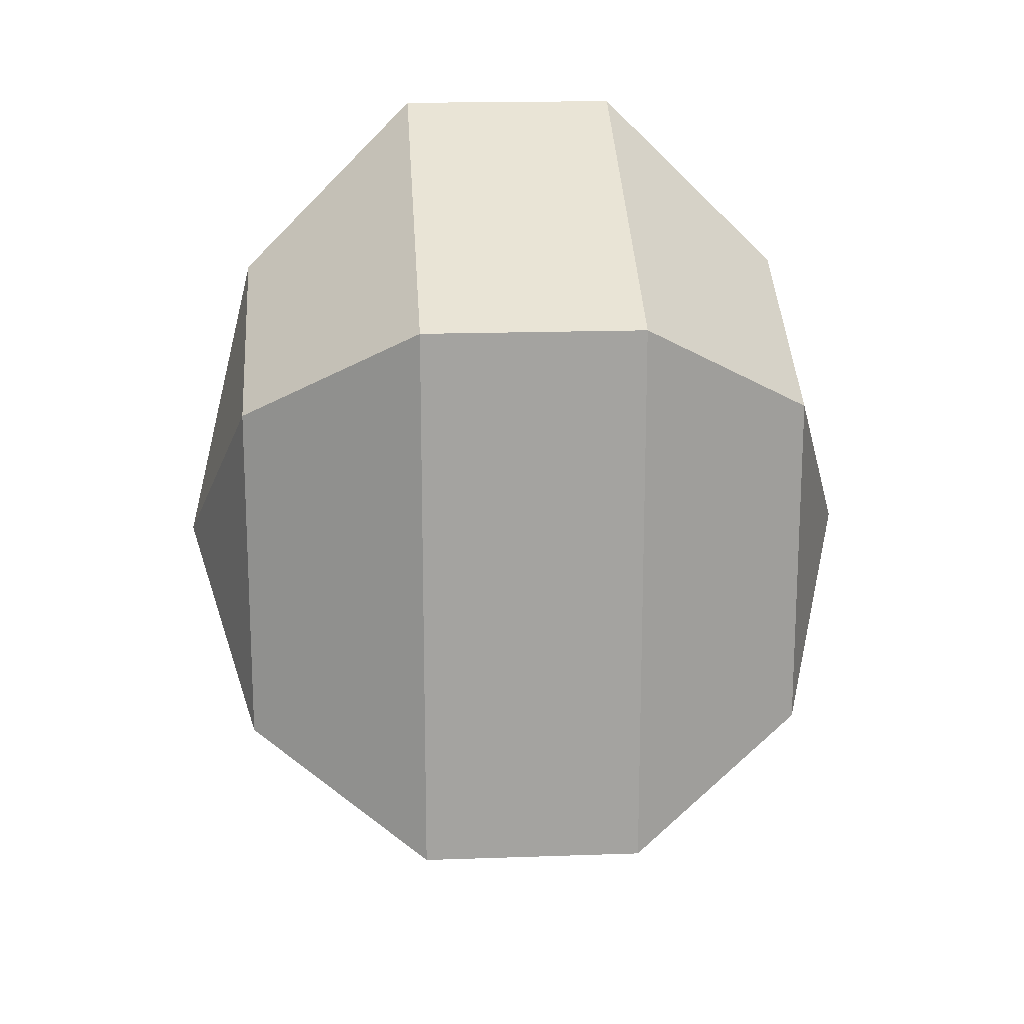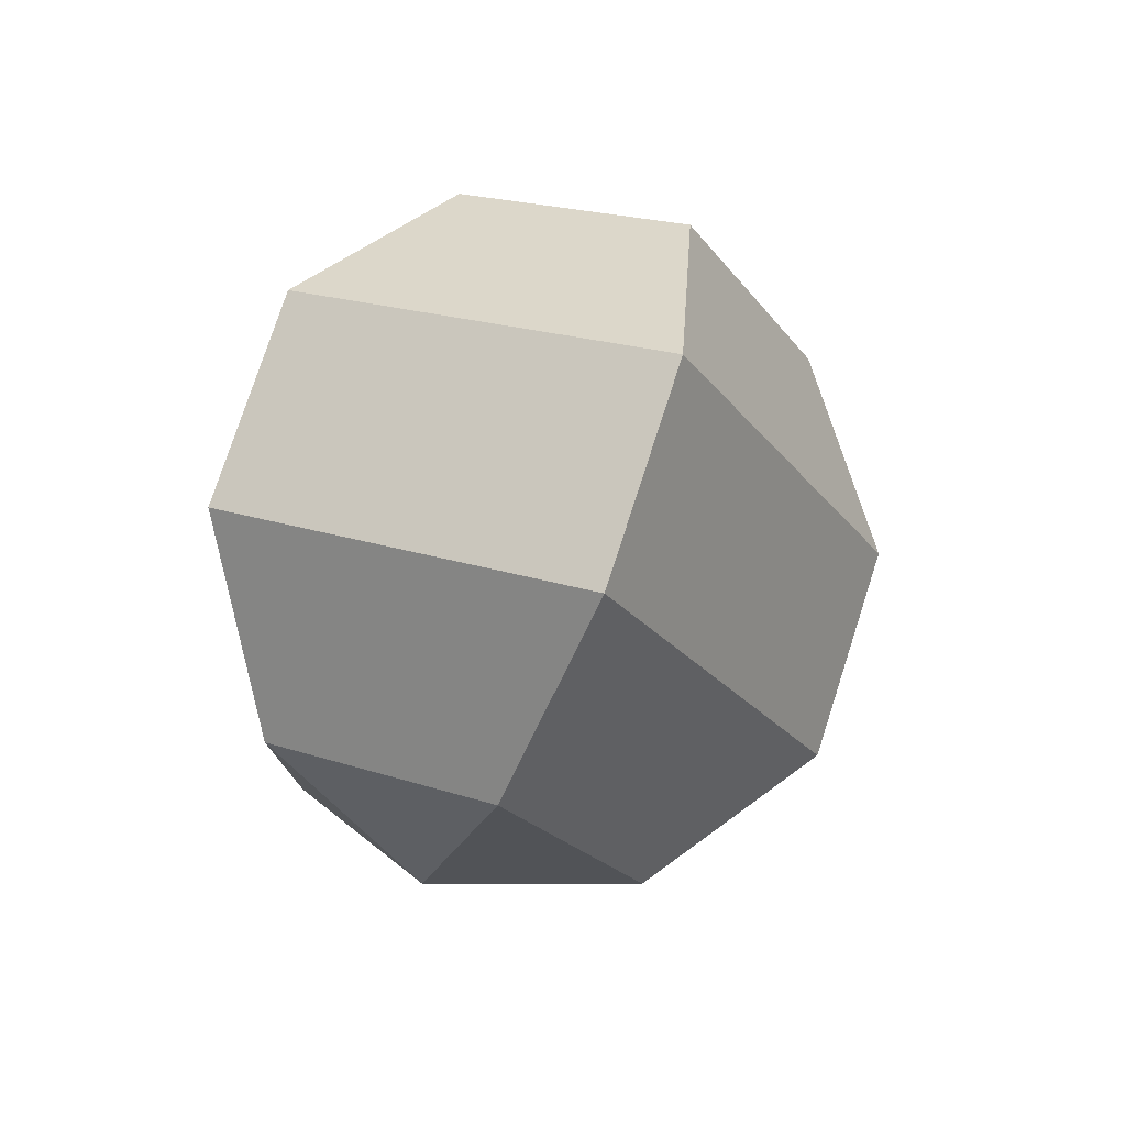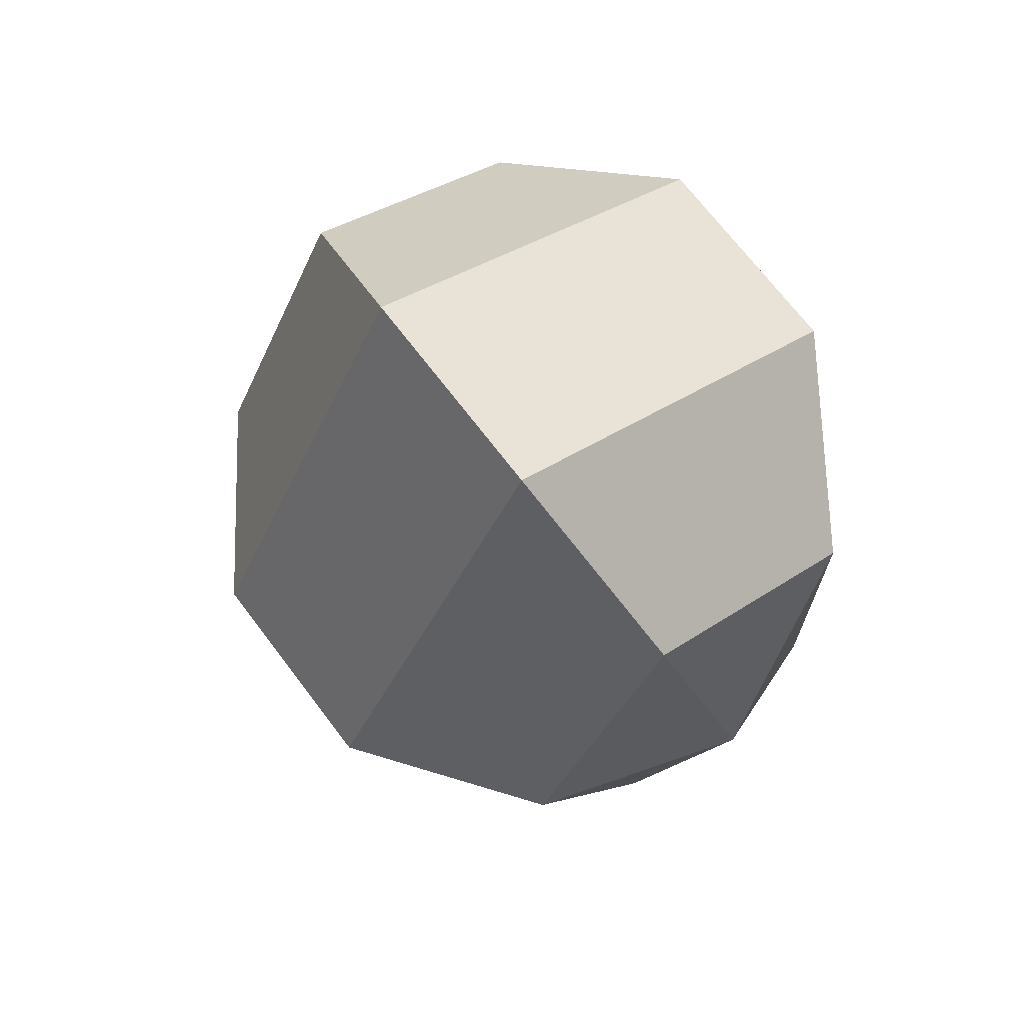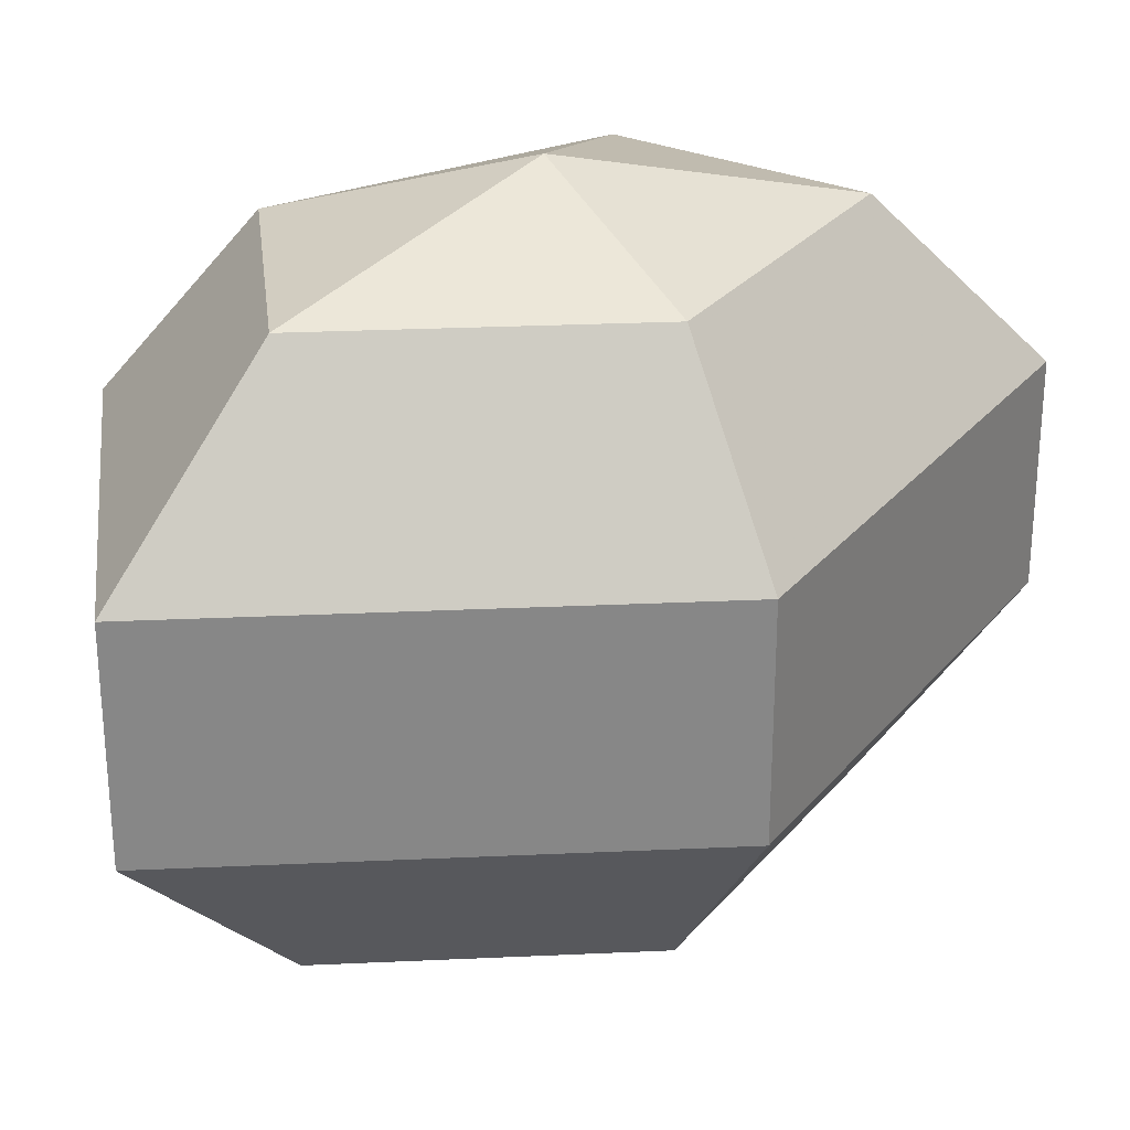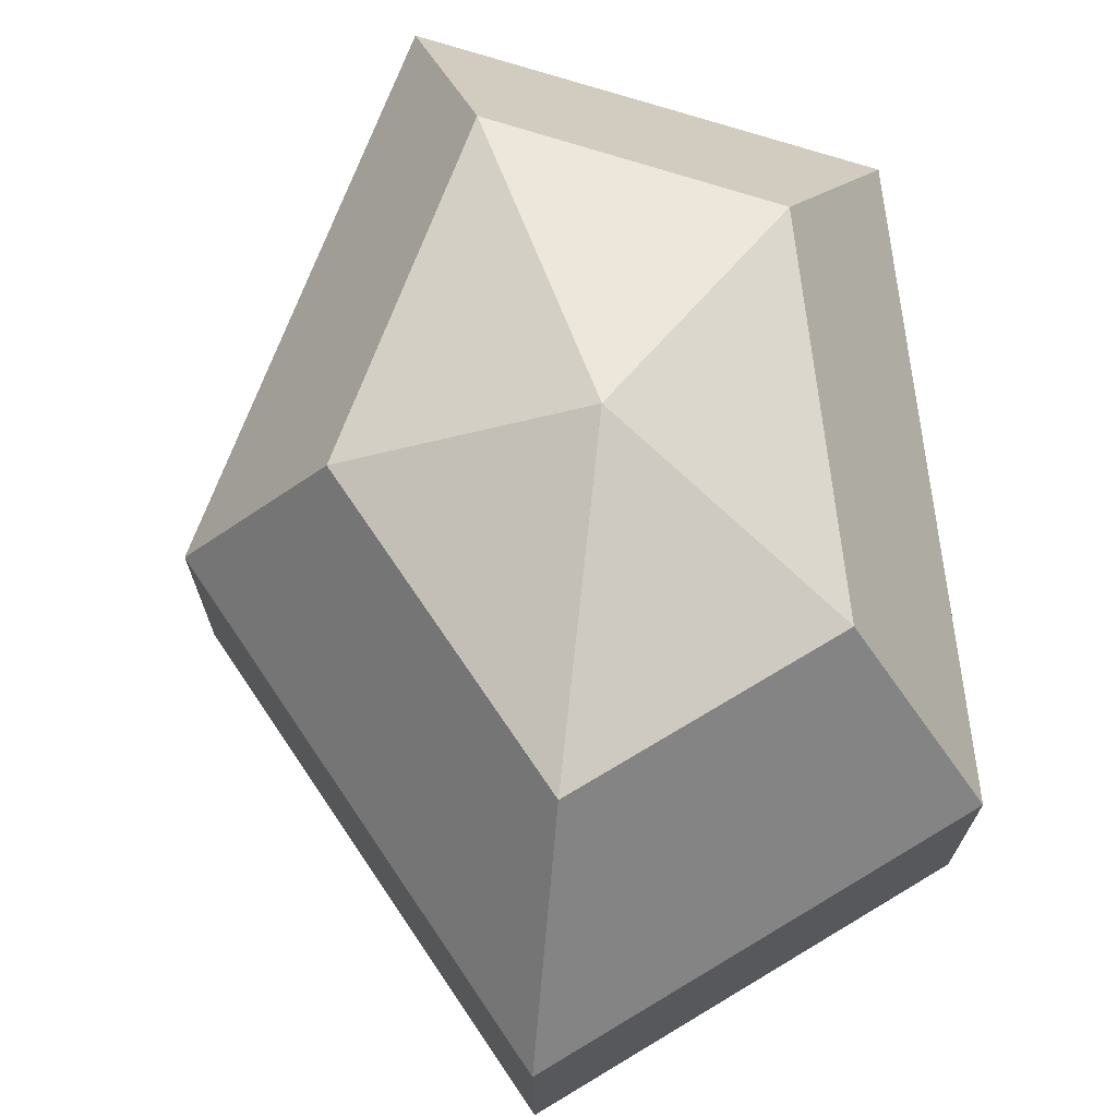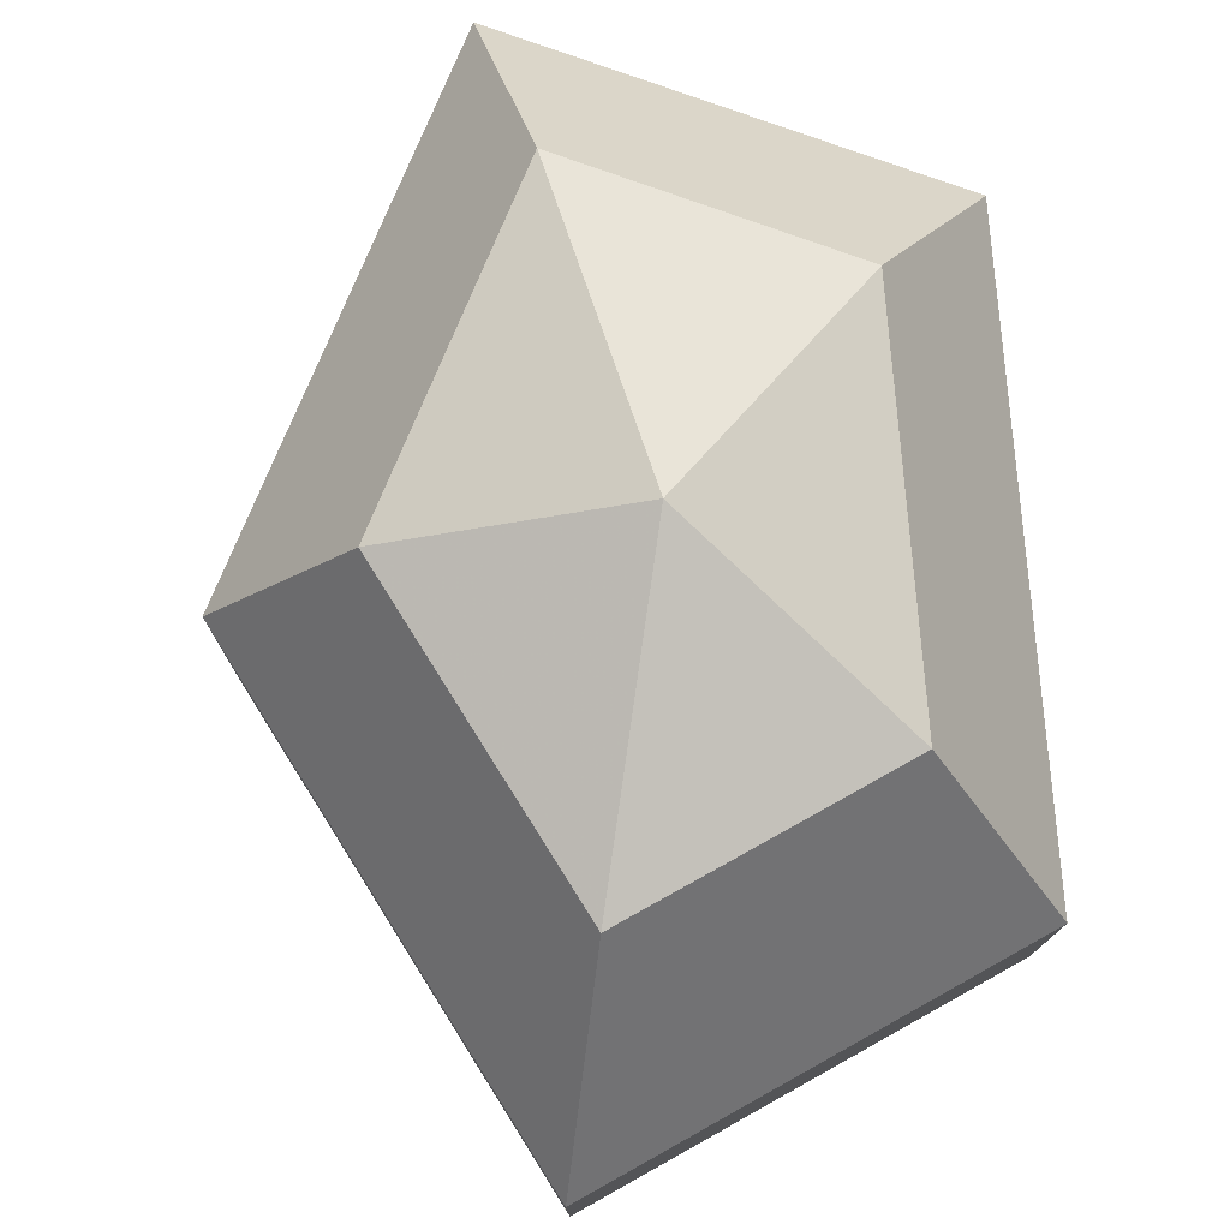
<metadata>
{"format":"obj","ext":"obj","renderer":"f3d","projection":"perspective","resolution":1024,"background":"white","views":[{"elev":17.6,"azim":86.0,"up":"+Y"},{"elev":77.4,"azim":-162.0,"up":"+Y"},{"elev":70.2,"azim":-37.2,"up":"+Y"},{"elev":28.0,"azim":-121.4,"up":"+Z"},{"elev":71.8,"azim":-6.6,"up":"+Z"},{"elev":77.8,"azim":-4.7,"up":"+Z"}]}
</metadata>
<code>
v 183 52 164.5
v 183 52 164.5
v 183 52 164.5
v 183 52 164.5
v 183 52 164.5
v 183 52 164.5
v 179.2 52 165.7
v 181.8 46.91 165.7
v 186.1 48.86 165.7
v 186.1 55.14 165.7
v 181.8 57.09 165.7
v 179.2 52 165.7
v 176.8 52 169
v 181.1 43.77 169
v 188 46.91 169
v 188 57.09 169
v 181.1 60.23 169
v 176.8 52 169
v 176.8 52 173
v 181.1 43.77 173
v 188 46.91 173
v 188 57.09 173
v 181.1 60.23 173
v 176.8 52 173
v 179.2 52 176.3
v 181.8 46.91 176.3
v 186.1 48.86 176.3
v 186.1 55.14 176.3
v 181.8 57.09 176.3
v 179.2 52 176.3
v 183 52 177.5
v 183 52 177.5
v 183 52 177.5
v 183 52 177.5
v 183 52 177.5
v 183 52 177.5
g foo
f 8 7 1
f 9 8 2
f 10 9 3
f 11 10 4
f 12 11 5
f 14 13 7
f 15 14 8
f 16 15 9
f 17 16 10
f 18 17 11
f 20 19 13
f 21 20 14
f 22 21 15
f 23 22 16
f 24 23 17
f 26 25 19
f 27 26 20
f 28 27 21
f 29 28 22
f 30 29 23
f 32 31 25
f 33 32 26
f 34 33 27
f 35 34 28
f 36 35 29
f 2 8 1
f 3 9 2
f 4 10 3
f 5 11 4
f 6 12 5
f 8 14 7
f 9 15 8
f 10 16 9
f 11 17 10
f 12 18 11
f 14 20 13
f 15 21 14
f 16 22 15
f 17 23 16
f 18 24 17
f 20 26 19
f 21 27 20
f 22 28 21
f 23 29 22
f 24 30 23
f 26 32 25
f 27 33 26
f 28 34 27
f 29 35 28
f 30 36 29
g

</code>
